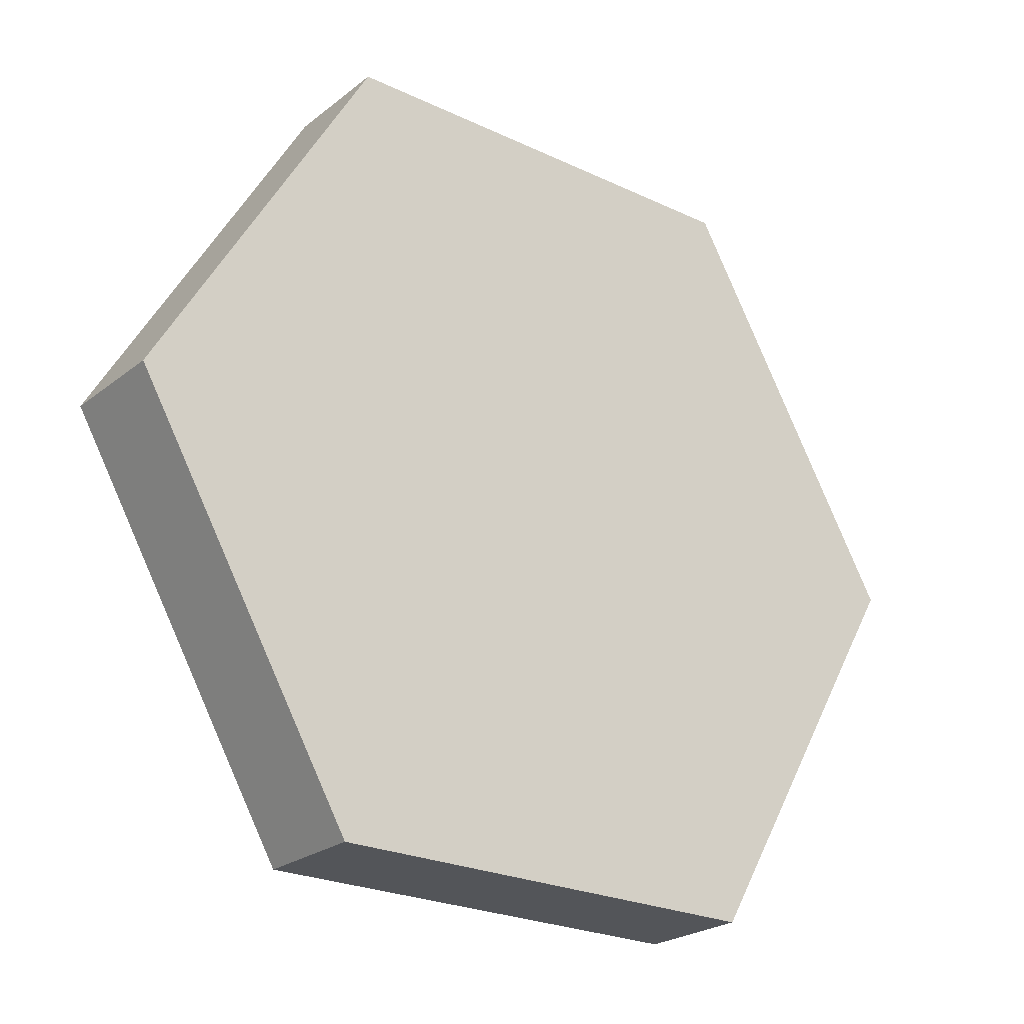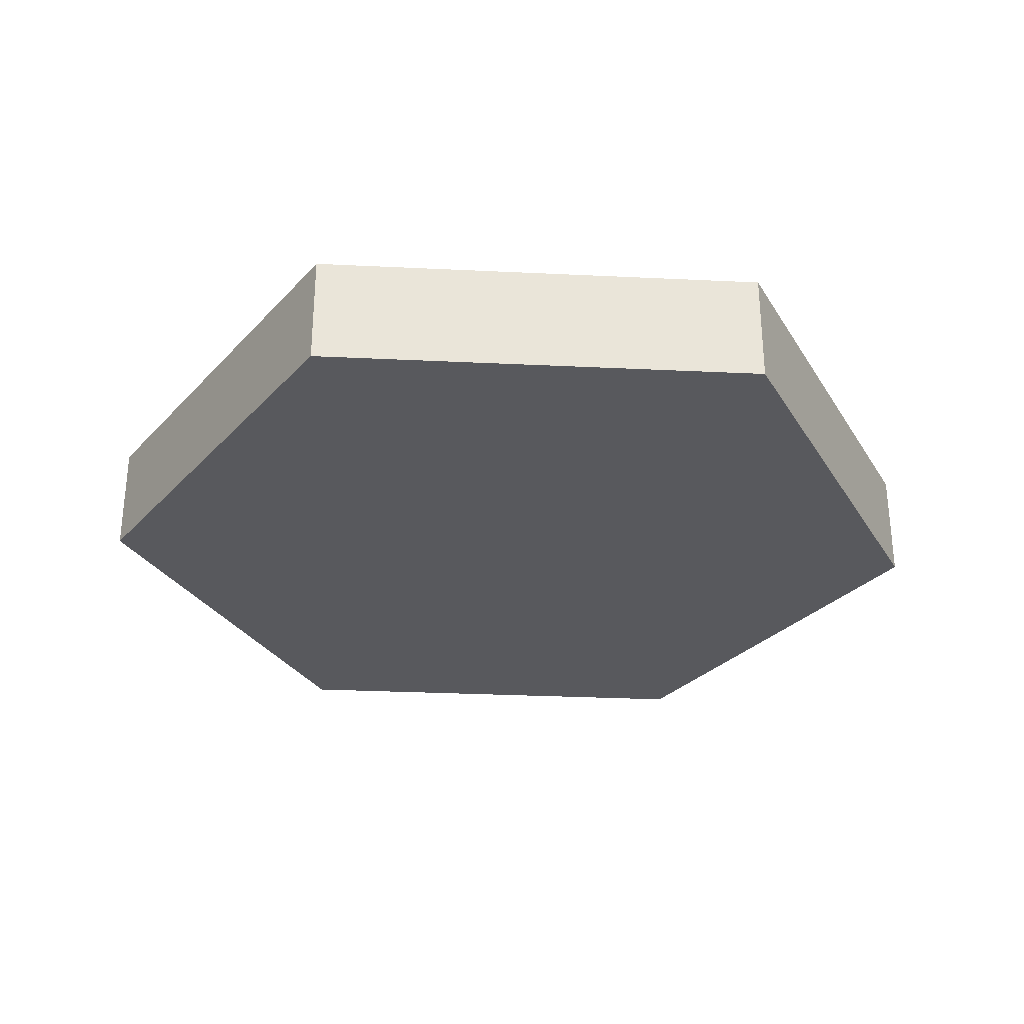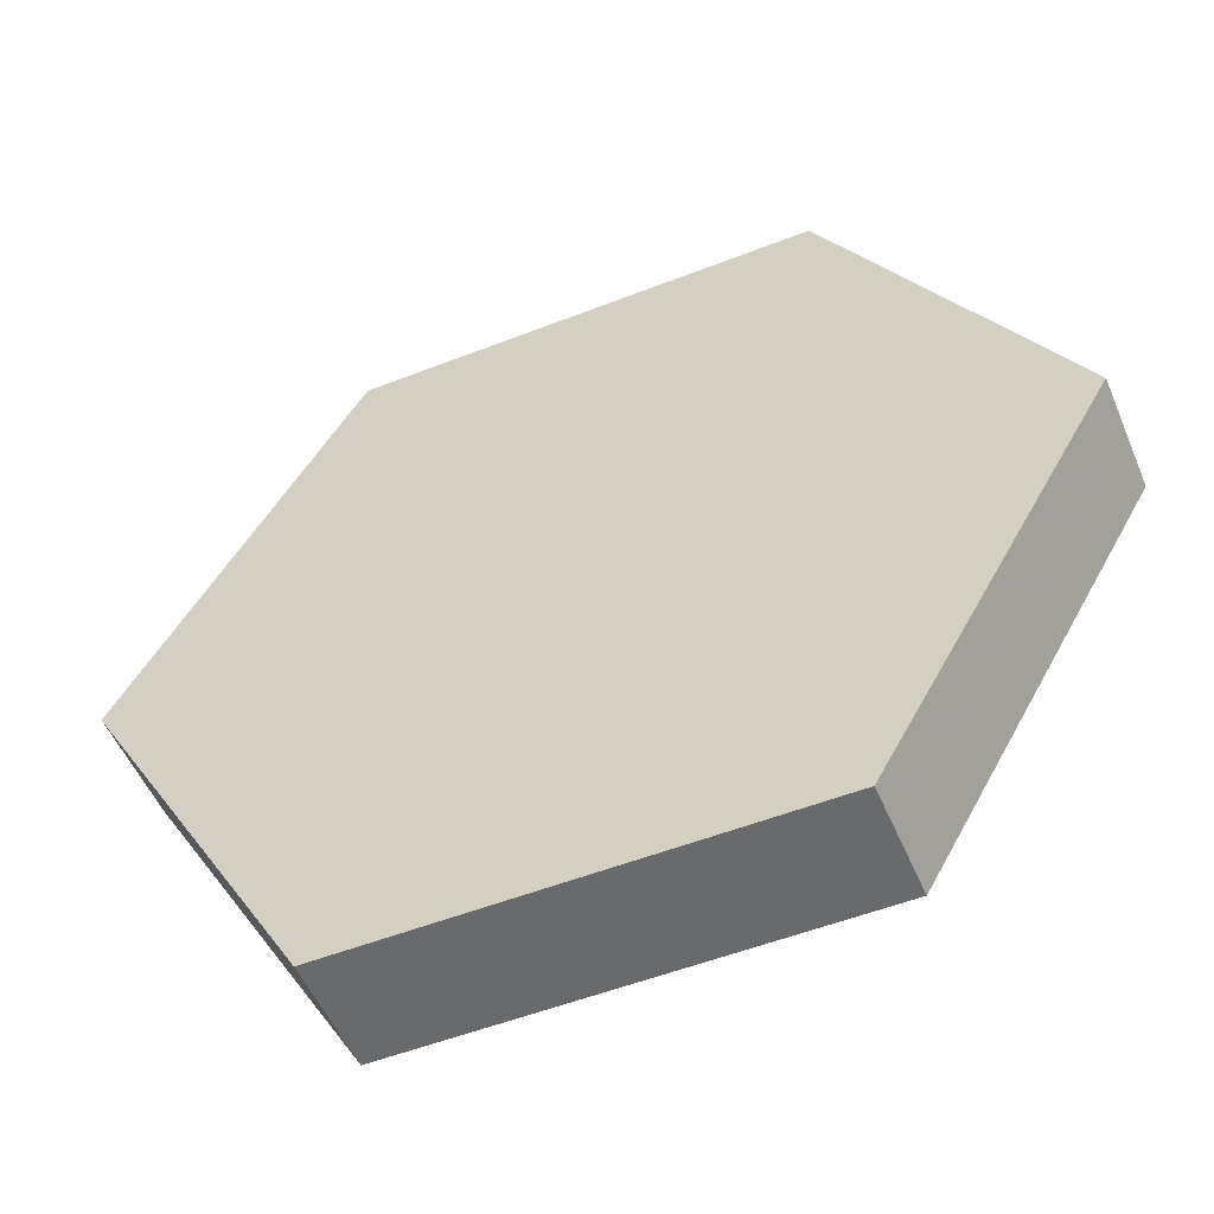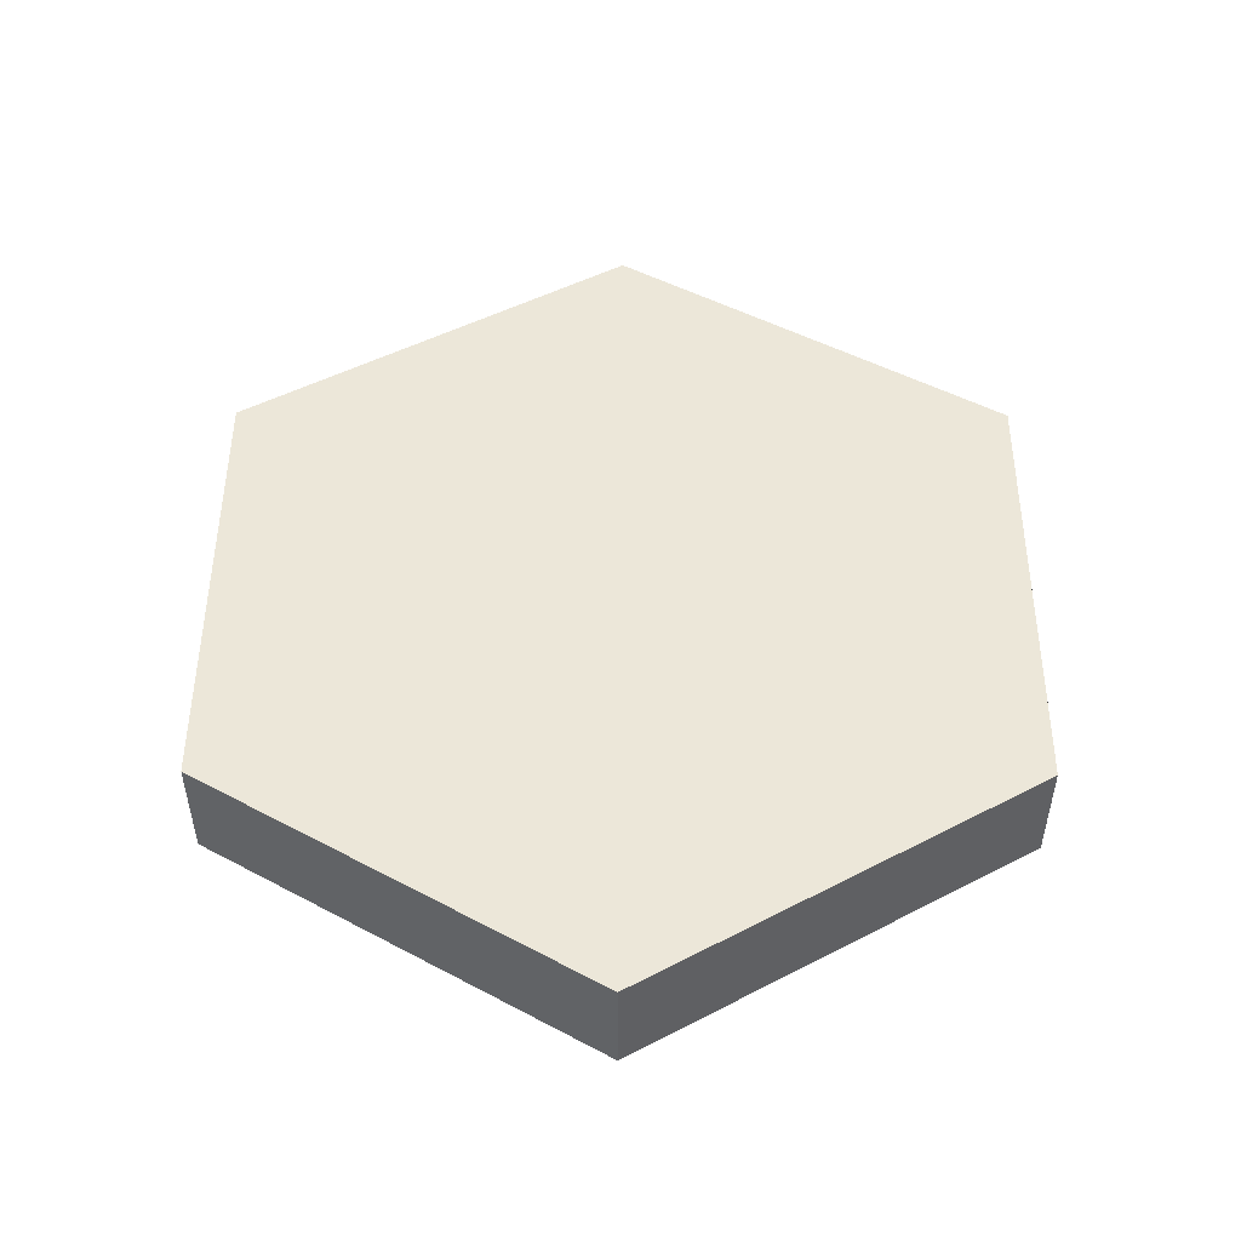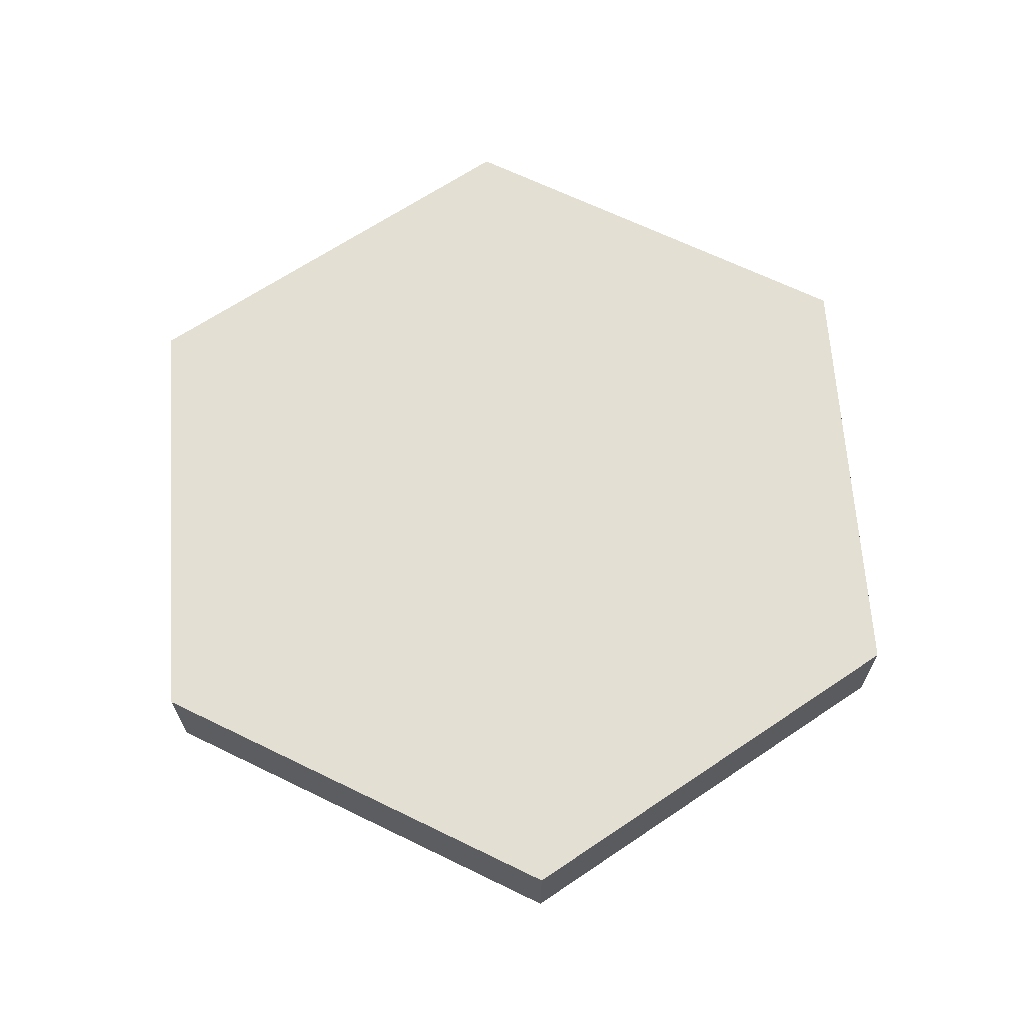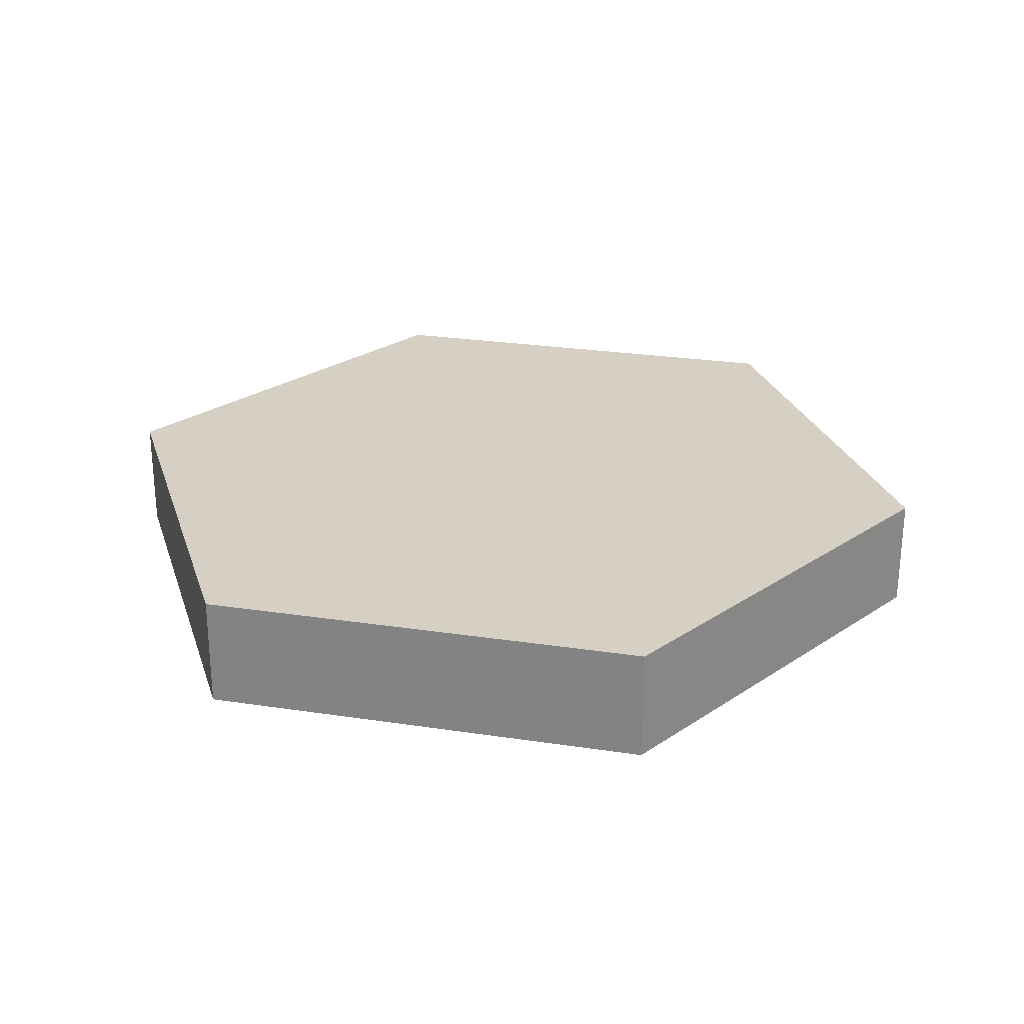
<metadata>
{"format":"obj","ext":"obj","renderer":"f3d","projection":"perspective","resolution":1024,"background":"white","views":[{"elev":-24.1,"azim":141.9,"up":"+Z"},{"elev":-29.9,"azim":56.0,"up":"+Y"},{"elev":-52.9,"azim":-157.2,"up":"+Z"},{"elev":49.9,"azim":30.3,"up":"+Y"},{"elev":66.4,"azim":-154.0,"up":"+Y"},{"elev":26.1,"azim":73.5,"up":"+Y"}]}
</metadata>
<code>
v  0.5 -0.125 6e-08
v  0.25 -0.125 -0.433
v  -0.25 -0.125 -0.433
v  -0.5 -0.125 -2e-08
v  -0.25 -0.125 0.433
v  0.25 -0.125 0.433
v  0.5 0 6e-08
v  0.25 0 -0.433
v  -0.25 0 -0.433
v  -0.5 0 -2e-08
v  -0.25 0 0.433
v  0.25 0 0.433
v  0.5 -0.125 6e-08
v  0.25 -0.125 -0.433
v  -0.25 -0.125 -0.433
v  -0.5 -0.125 -2e-08
v  -0.25 -0.125 0.433
v  0.25 -0.125 0.433
v  0.5 0 6e-08
v  0.25 0 -0.433
v  -0.25 0 -0.433
v  -0.5 0 -2e-08
v  -0.25 0 0.433
v  0.25 0 0.433
o HexI_1in
g HexI_1in
f 8 7 1
f 1 2 8
f 9 8 2
f 2 3 9
f 10 9 3
f 3 4 10
f 11 10 4
f 4 5 11
f 12 11 5
f 5 6 12
f 7 12 6
f 6 1 7
f 14 13 18
f 15 14 18
f 16 15 18
f 16 18 17
f 22 23 24
f 24 19 20
f 24 20 21
f 22 24 21

</code>
